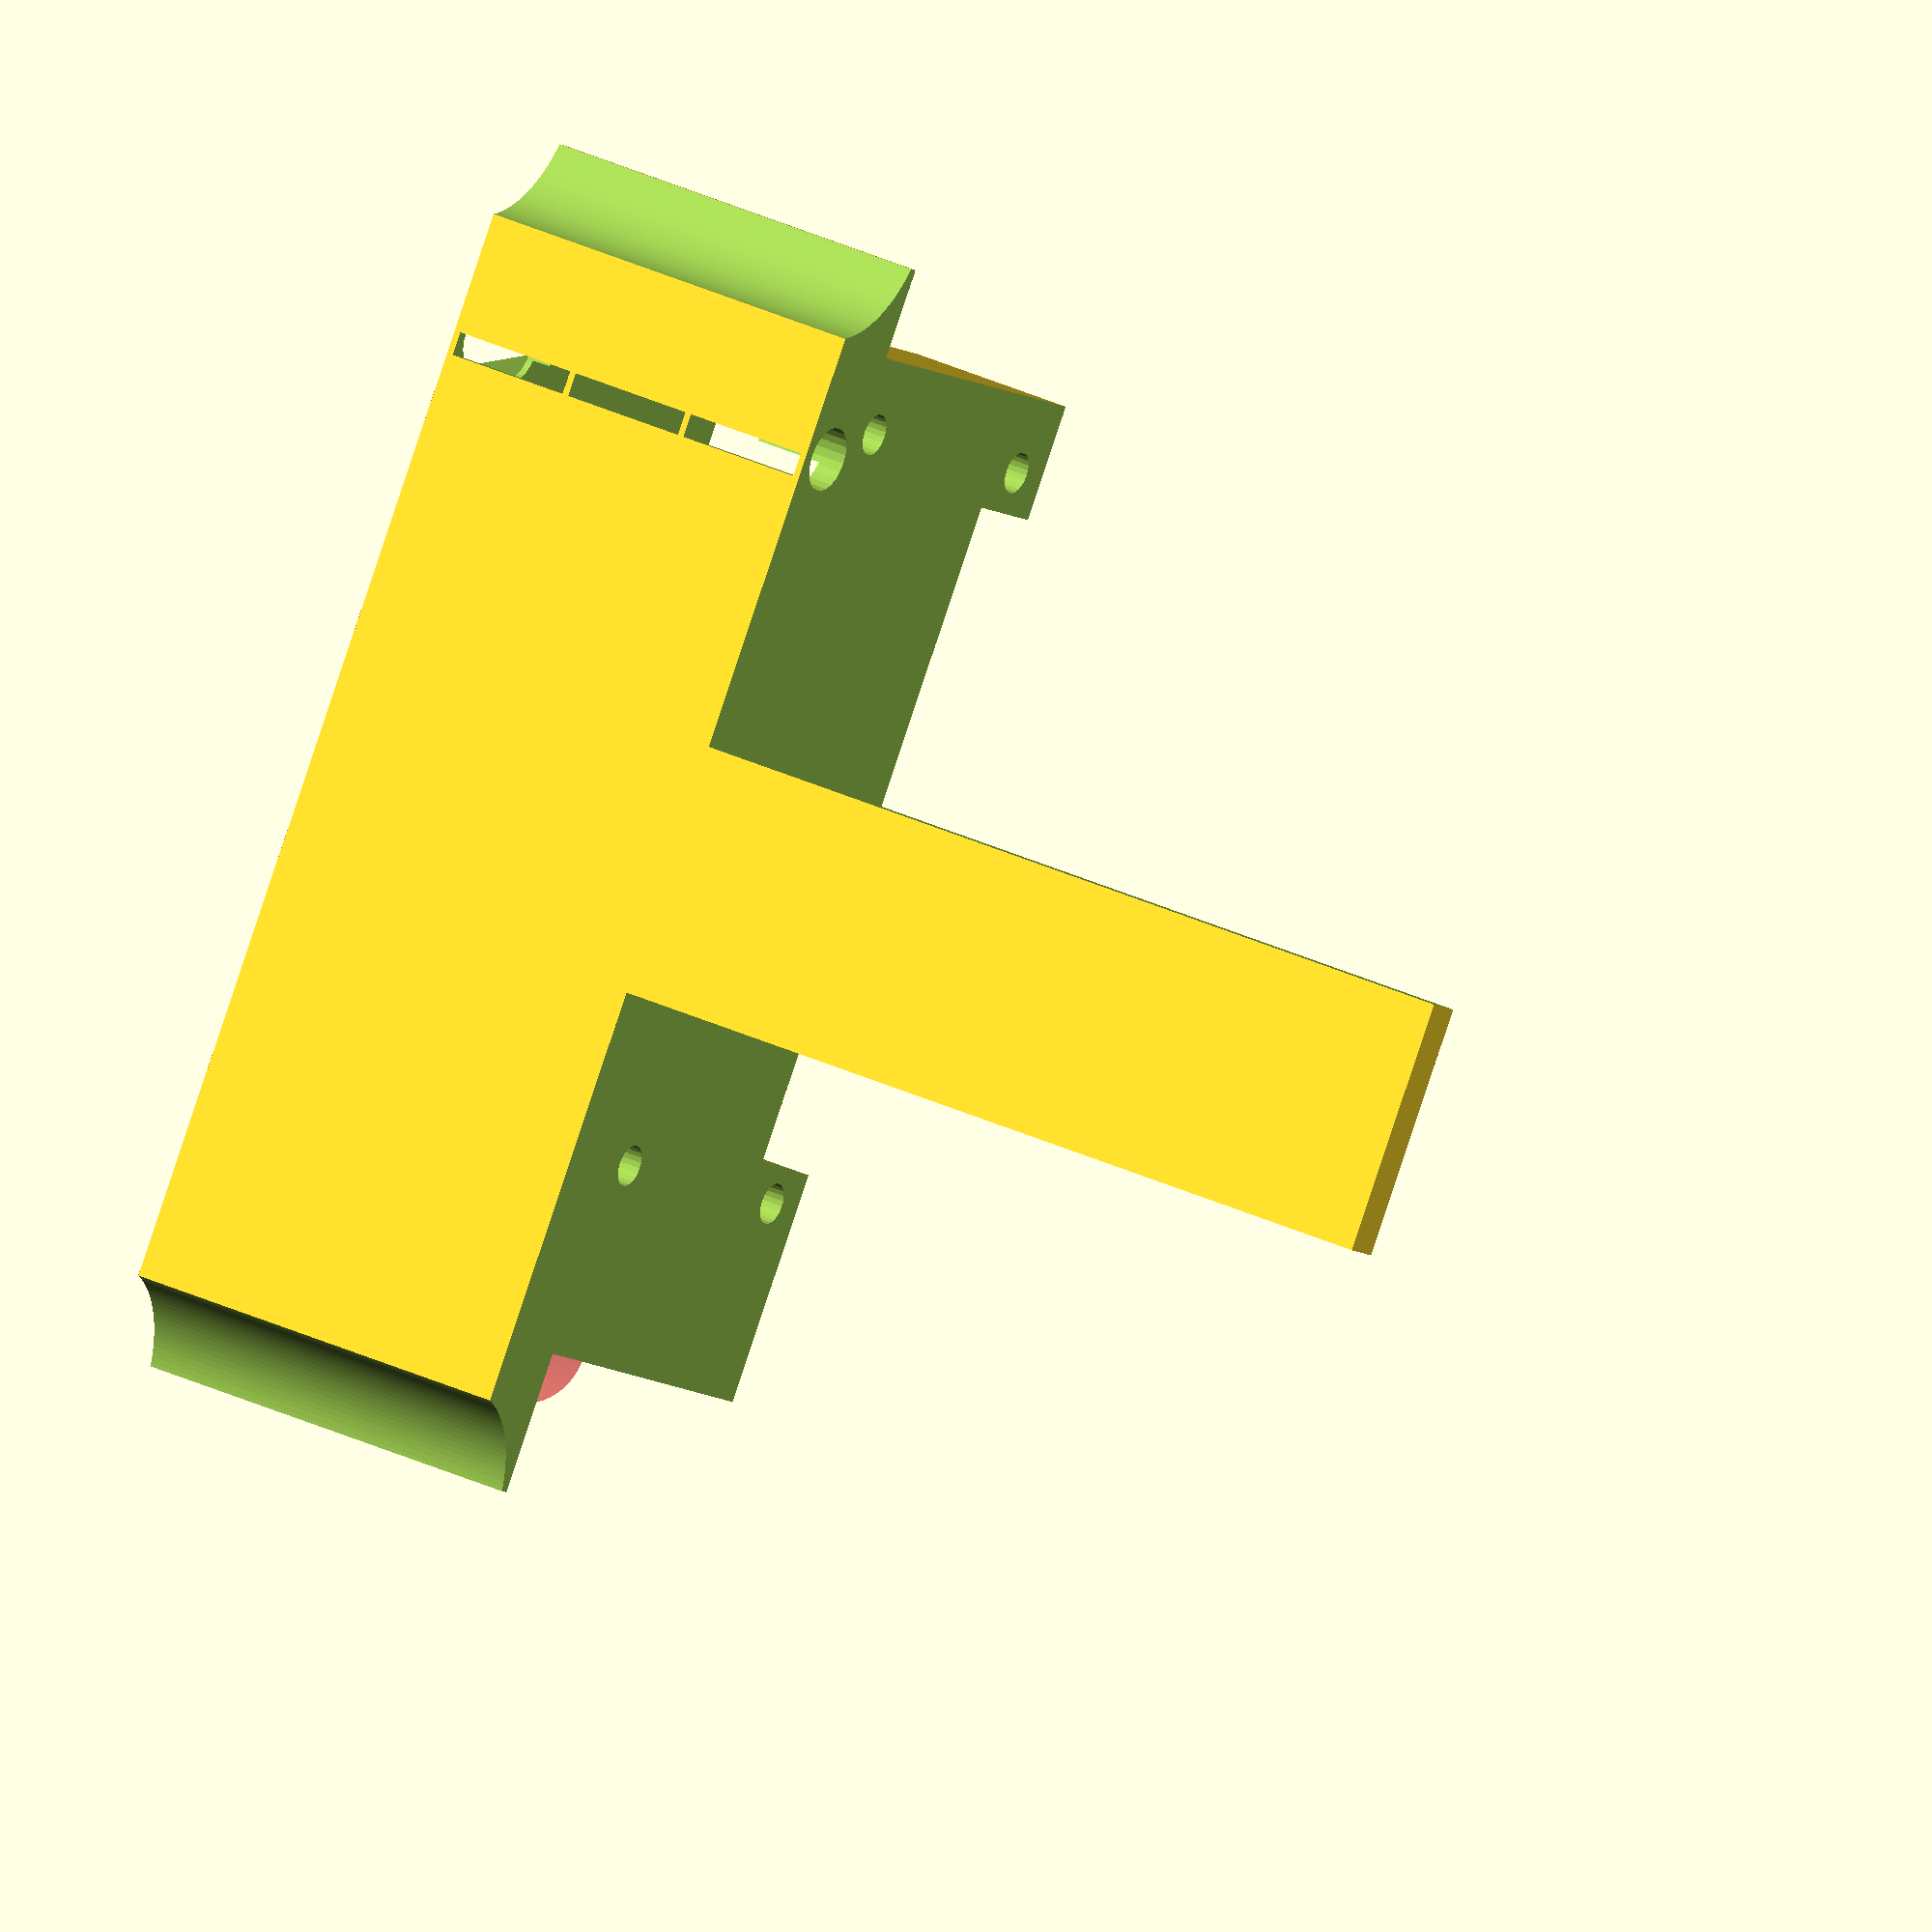
<openscad>
union () {
difference(){
union(){
translate([-3,0,2.4])cube([98,97,7], center=true);    
translate([-13,-2,19.5])cube([78,79,31], center=true); 
translate([-23.5,-6.5,19.5])cube([8,69,31], center=true);
}
    //Cube LiPo Battery Core Electronics style
    translate([-35,-6.5,20])cube([26,52,37], center=true);

    //Dual cylinder lipo Adafruit style
    translate([-37,0,20])cube([19,68,37], center=true);

     
    //Outside rail mounts
    translate([0,50.8,-3.5])  rotate([0,90,0])   cylinder(h=115, r1=9, r2=9, center=true,$fn=128);
    translate([0,-50.8,-3.5])  rotate([0,90,0])   cylinder(h=115, r1=9, r2=9, center=true,$fn=128);

    //Hole clearance
    //translate([0,29.5,-17])  rotate([0,90,0])   cylinder(h=115, r1=17, r2=17, center=true,$fn=128);
    //translate([0,-29.5,-17])  rotate([0,90,0])   cylinder(h=115, r1=17, r2=17, center=true,$fn=128);
    
    //Cavity for camera cable
    translate([-36,0,4.5])cube([26,28,9.4], center=true);
    translate([-35.5,0,0.7])cube([26,16.3,2.4], center=true);
    translate([-12,0,3.05]) rotate([0,-12,0]) cube([25,16.3,2], center=true);

    //Camera cable routing
    #translate([-37.5,38,20])  rotate([0,0,0])   cylinder(27, r1=5, r2=5, center=true,$fn=128);

    //Holes for battery terminals and solar plug
    translate([30,-30,16])cube([100,40.5,40], center=true);
    translate([30,30,16])cube([100,40.5,40], center=true);
    
    //Camera installation
    translate([-39,0,20])cube([20,32,35], center=true);
    
     //battery cable routing
    translate([-37,-37,27])  cube([7,10,20], center=true);
    translate([-52,-35.3,13]) rotate([13,0,0])  cube([7,4.5,21], center=true);
    translate([-36,-32,0])  cube([10,1.8,6], center=true);
    translate([-25.5,-32,0])  cube([10,1.8,6], center=true);
    translate([-46.5,-32,0])  cube([10,1.8,6], center=true);

    //translate([-46.5,-37.5,20.7])rotate([0,90,0])   cylinder(h=12.05, r1=3.75, r2=3.75, center=true,$fn=24);
    translate([-46,-39.5,29])  cube([20,11.1,24], center=true);
   
    translate([-35,-33,2.3])rotate([0,90,0])   cylinder(h=35, r1=2.5, r2=2.5, center=true,$fn=24);

    
    ///camera holes
    translate([-51,10.5,30.7])rotate([0,90,0])   cylinder(h=5, r1=1.2, r2=1.2, center=true,$fn=24);
    translate([-51,-10.5,30.7])rotate([0,90,0])   cylinder(h=5, r1=1.2, r2=1.2, center=true,$fn=24);
    translate([-51,10.5,18.2])rotate([0,90,0])   cylinder(h=5, r1=1.2, r2=1.2, center=true,$fn=24);
    translate([-51,-10.5,18.2])rotate([0,90,0])   cylinder(h=5, r1=1.2, r2=1.2, center=true,$fn=24);

    //camera cutout
    translate([-52,0,23])cube([8,13,20], center=true);
    
     //Pi Zero holes  
    translate([-17,-35.7,31])rotate([0,90,0])   cylinder(h=17.5, r1=1.6, r2=1.6, center=true,$fn=24);
    translate([-17,22.3,31])rotate([0,90,0])   cylinder(h=17.5, r1=1.6, r2=1.6, center=true,$fn=24);
    translate([-17,-35.7,8])rotate([0,90,0])   cylinder(h=17.5, r1=1.6, r2=1.6, center=true,$fn=24);
    translate([-17,22.3,8])rotate([0,90,0])   cylinder(h=17.5, r1=1.6, r2=1.6, center=true,$fn=24);
    
    
    //Pi 4 cutout 85.6mm × 56.5mm
    //translate([52,0.8,25])cube([58,87,30], center=true);
    //Pi Zero cut out 65mm x 30mm
    //translate([6,-9,22])cube([42,120,33], center=true);
    
    //Pi PCB cutout
    translate([16,-6.5,20])cube([72,70.5,36], center=true);
    translate([5,-6.5,35])cube([60,52,15], center=true);

    //Ventilation
    
    //#translate([-44,0,20])rotate([90,0,0])   cylinder(h=60, r1=2, r2=2, center=true,$fn=24);
    //translate([-30,0,20])rotate([90,0,0])   cylinder(h=88, r1=2, r2=2, center=true,$fn=24);    
    //translate([-44,-6.5,10])rotate([90,0,0])   cylinder(h=88, r1=2, r2=2, center=true,$fn=24);
    //translate([-30,0,10])rotate([90,0,0])   cylinder(h=88, r1=2, r2=2, center=true,$fn=24);    
    //#translate([-44,0,30])rotate([90,0,0])   cylinder(h=60, r1=2, r2=2, center=true,$fn=24);
    //translate([-30,0,30])rotate([90,0,0])   cylinder(h=88, r1=2, r2=2, center=true,$fn=24);    

}
//Camera cable routing
translate([-37.5,37,15])  rotate([0,0,0])   cylinder(30, r1=2.3, r2=2.3, center=true,$fn=128);
        }


</openscad>
<views>
elev=188.1 azim=339.0 roll=332.3 proj=o view=wireframe
</views>
